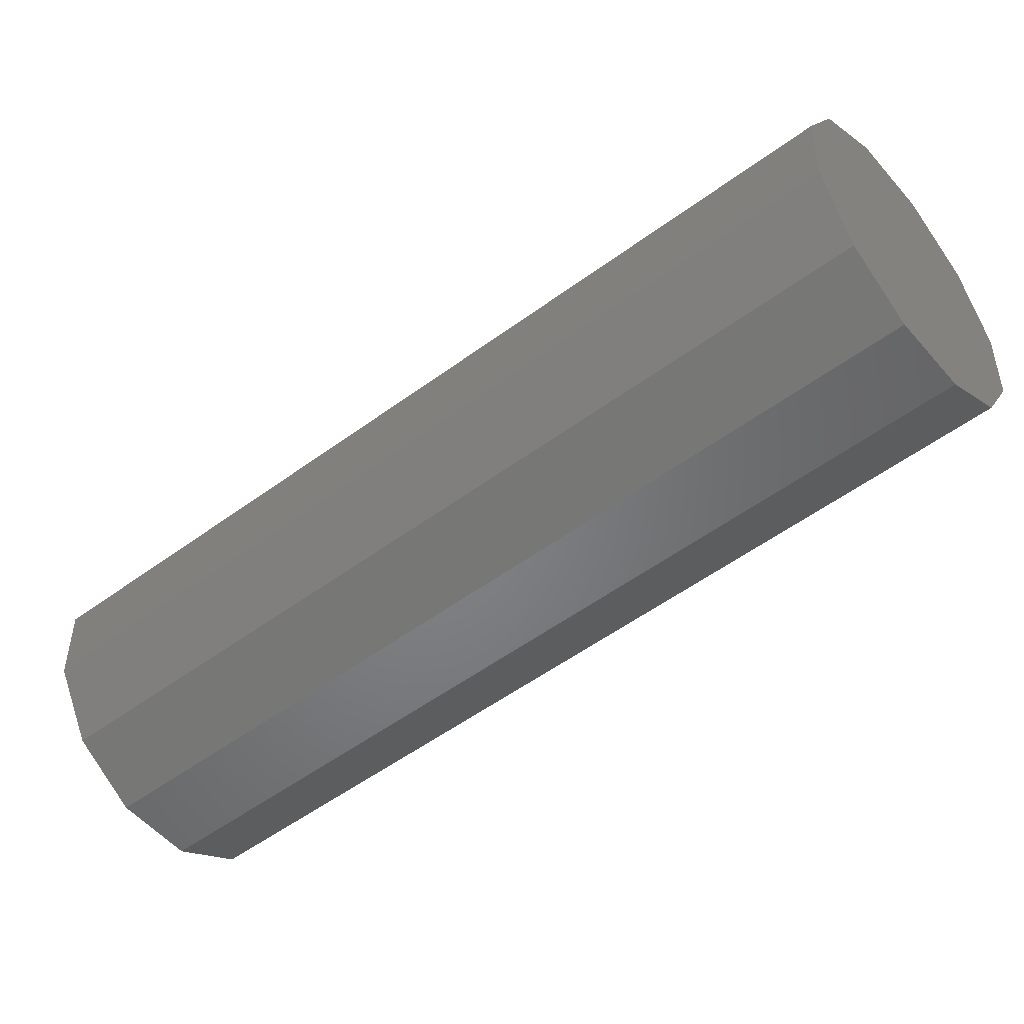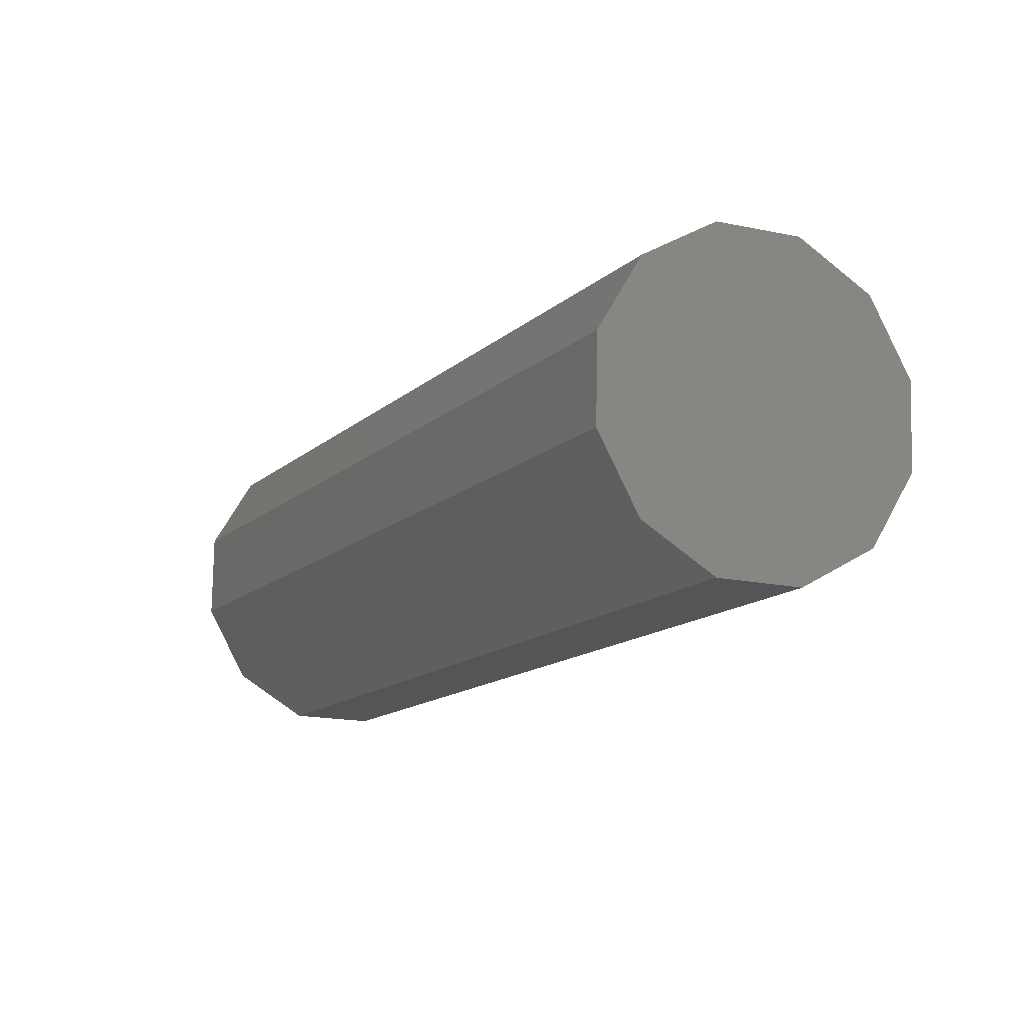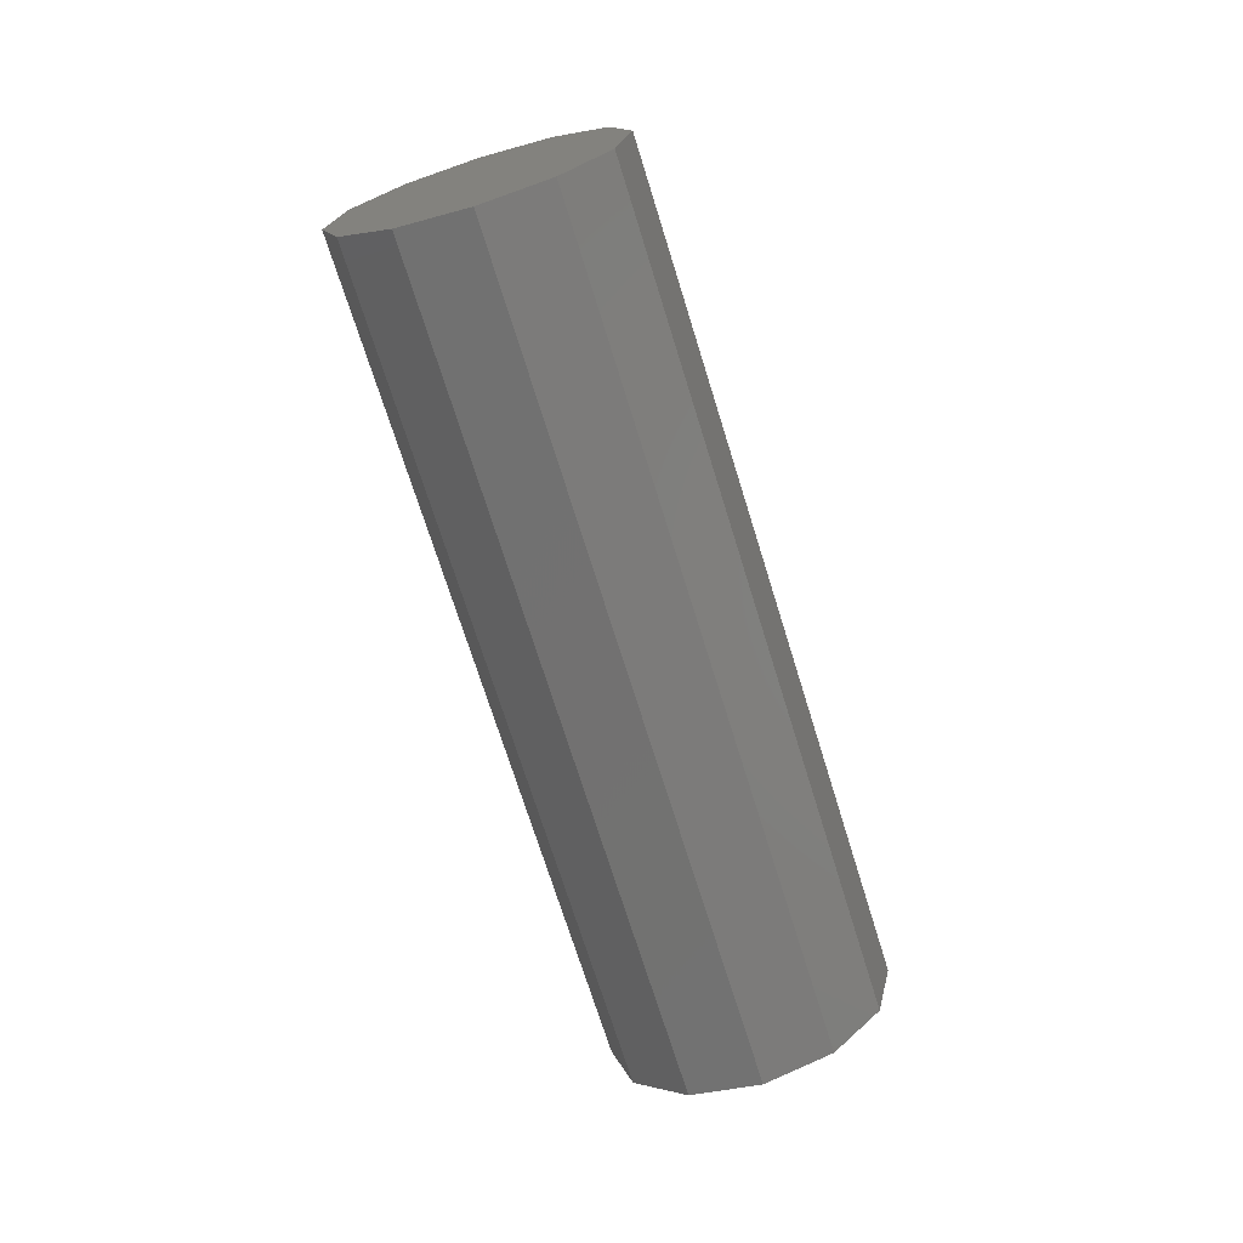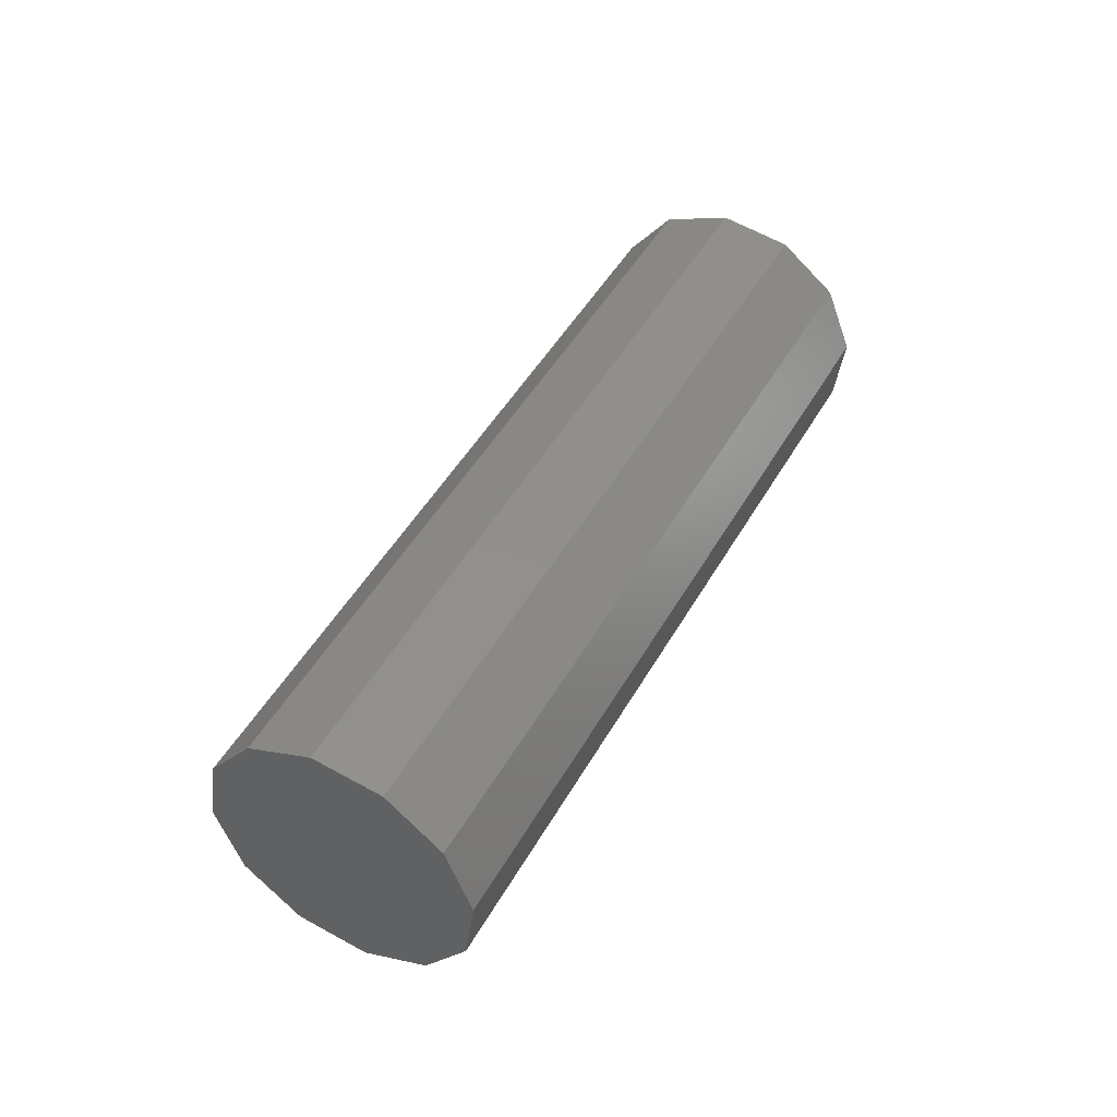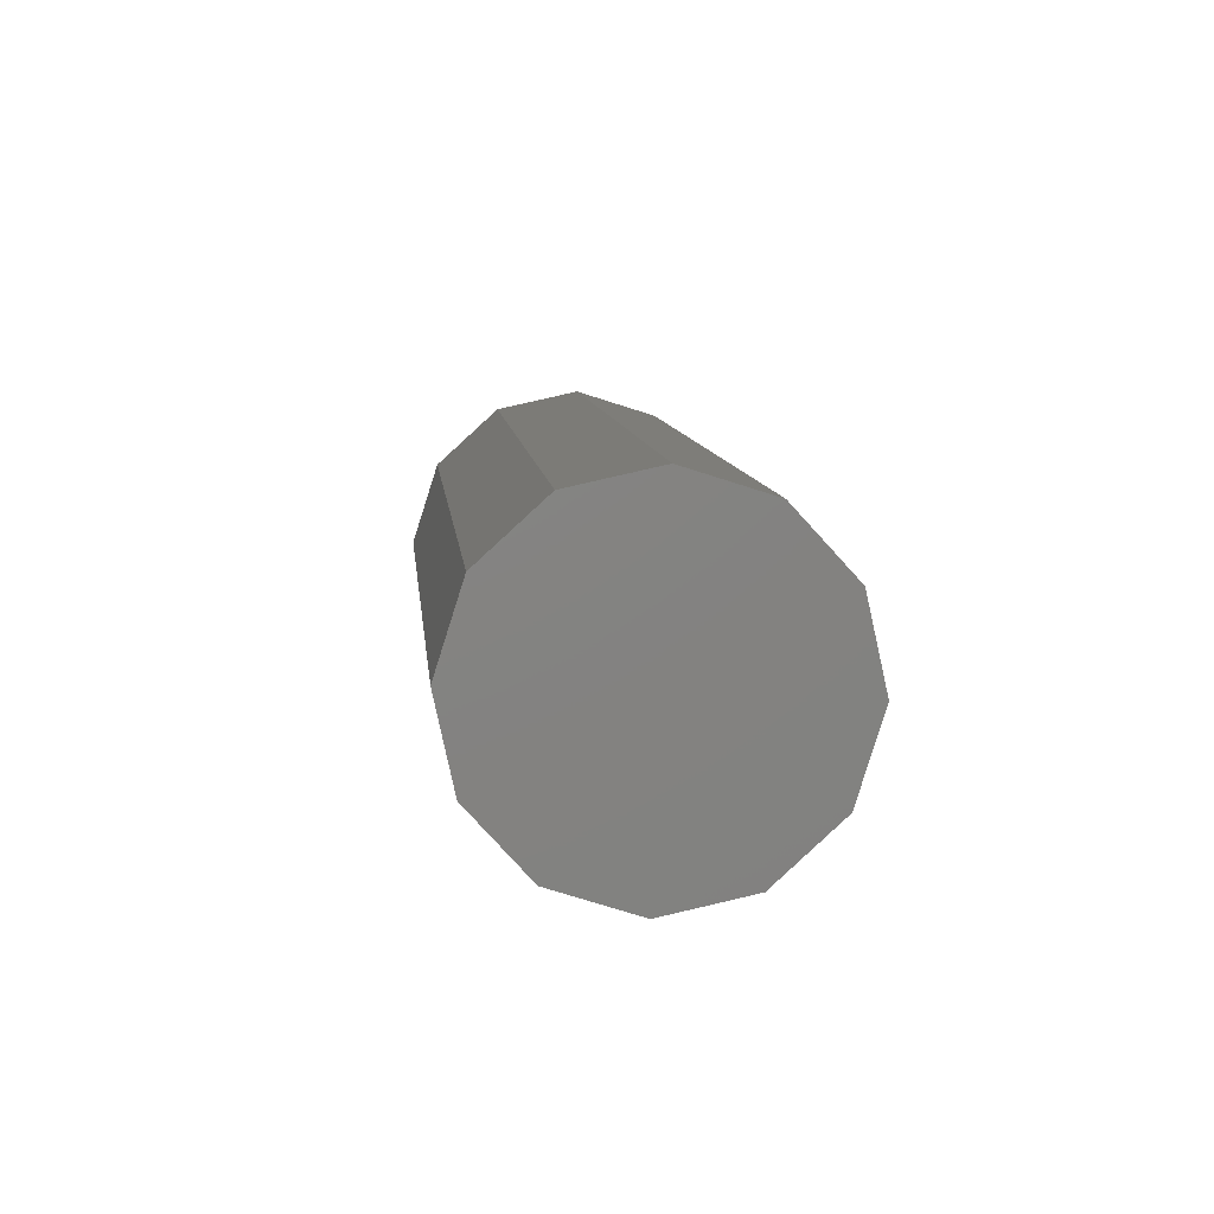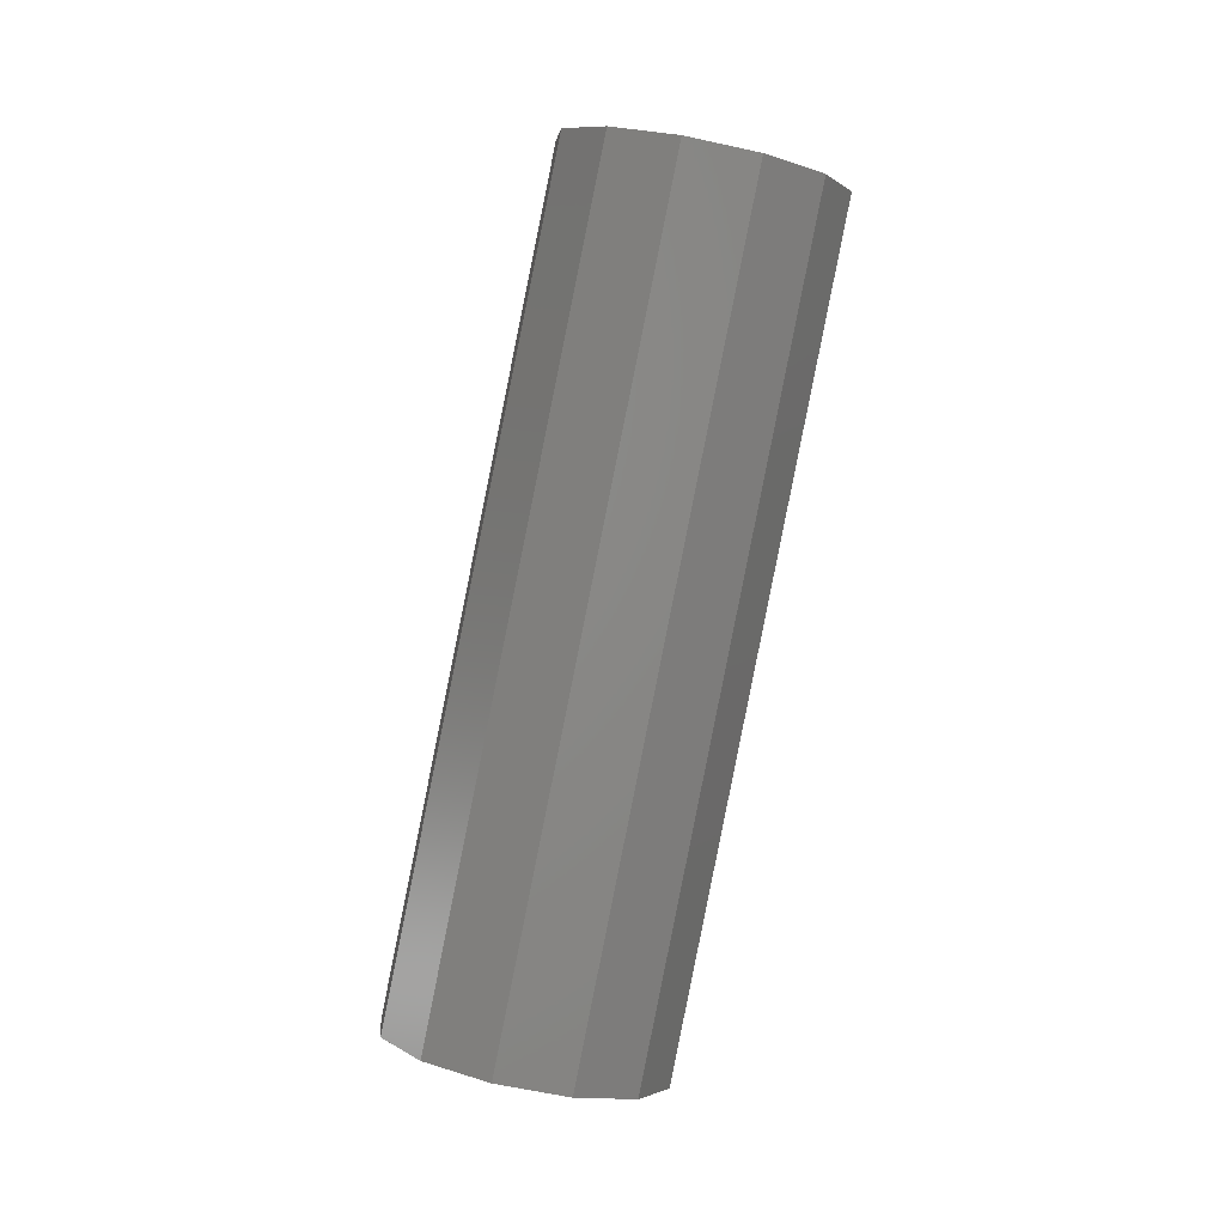
<metadata>
{"format":"stl","ext":"stl","renderer":"f3d","projection":"perspective","resolution":1024,"background":"white","views":[{"elev":76.1,"azim":-116.2,"up":"+Z"},{"elev":-46.0,"azim":149.9,"up":"+Z"},{"elev":44.6,"azim":-36.2,"up":"+Y"},{"elev":-31.8,"azim":69.7,"up":"+Y"},{"elev":-22.9,"azim":174.8,"up":"+Z"},{"elev":-26.0,"azim":156.8,"up":"+Y"}]}
</metadata>
<code>
# stl→obj: 24 verts, 44 faces
v 0.433 1.826 4.967
v 0.5 4.299 3.25
v 0.433 4.424 3.467
v 0.5 1.701 4.75
v 0.25 1.917 5.125
v 0.25 4.516 3.625
v 0 1.951 5.183
v 0 4.549 3.683
v -0.25 4.516 3.625
v -0.25 1.917 5.125
v -0.433 4.424 3.467
v -0.433 1.826 4.967
v -0.5 4.299 3.25
v -0.5 1.701 4.75
v -0.433 4.174 3.033
v -0.433 1.576 4.533
v -0.25 4.083 2.875
v -0.25 1.484 4.375
v 0 4.049 2.817
v 0 1.451 4.317
v 0.25 1.484 4.375
v 0.25 4.083 2.875
v 0.433 1.576 4.533
v 0.433 4.174 3.033
f 1 2 3
f 2 1 4
f 5 3 6
f 3 5 1
f 7 6 8
f 6 7 5
f 9 7 8
f 7 9 10
f 11 10 9
f 10 11 12
f 13 12 11
f 12 13 14
f 15 14 13
f 14 15 16
f 17 16 15
f 16 17 18
f 18 19 20
f 19 18 17
f 19 21 20
f 21 19 22
f 23 22 24
f 22 23 21
f 4 24 2
f 24 4 23
f 19 8 6
f 22 6 3
f 8 19 9
f 24 3 2
f 17 9 19
f 3 24 22
f 9 17 11
f 6 22 19
f 15 11 17
f 11 15 13
f 20 7 10
f 18 10 12
f 7 20 5
f 16 12 14
f 21 5 20
f 12 16 18
f 5 21 1
f 10 18 20
f 23 1 21
f 1 23 4

</code>
